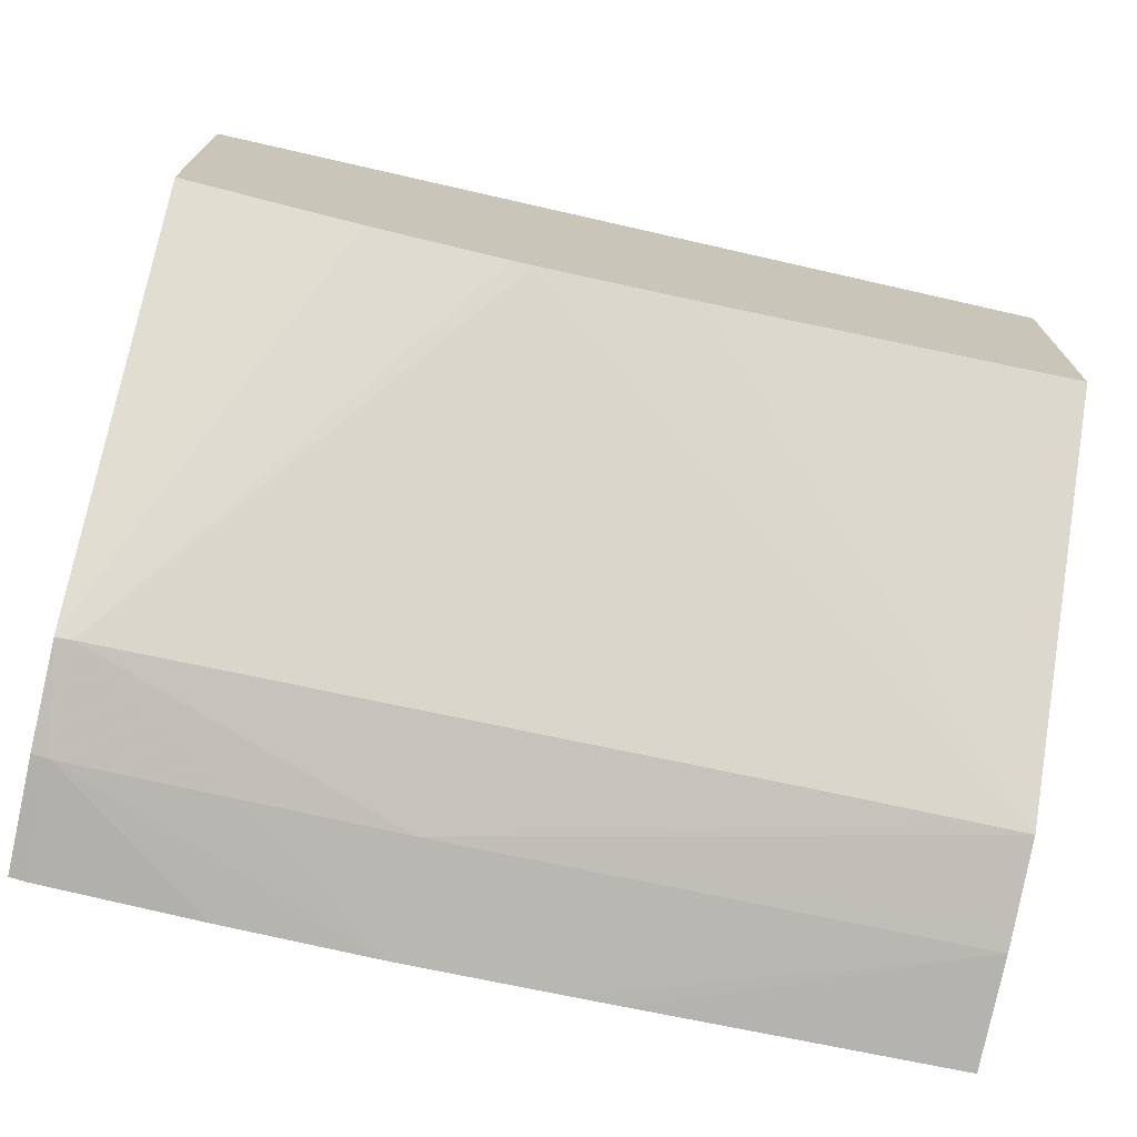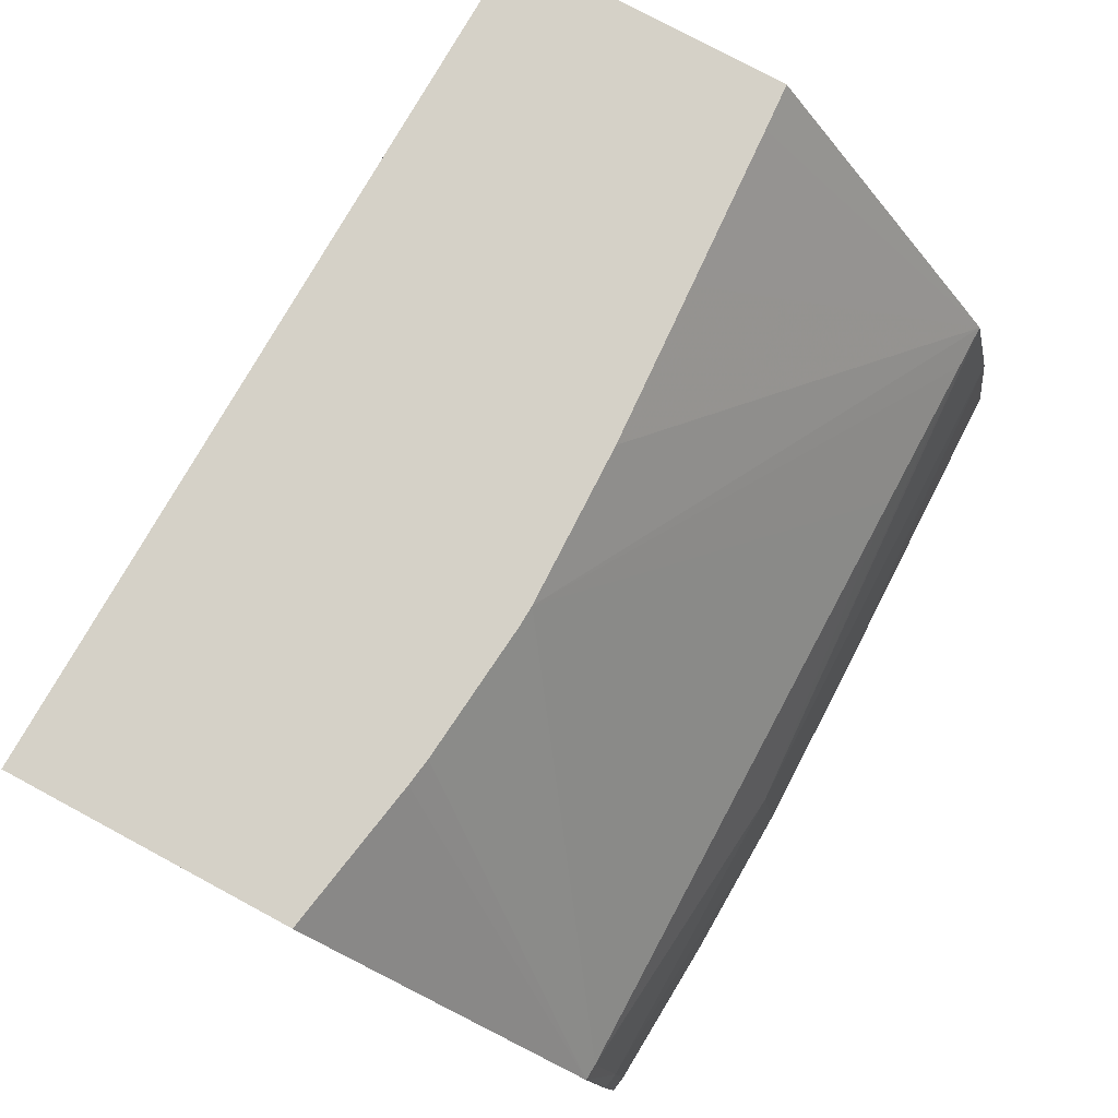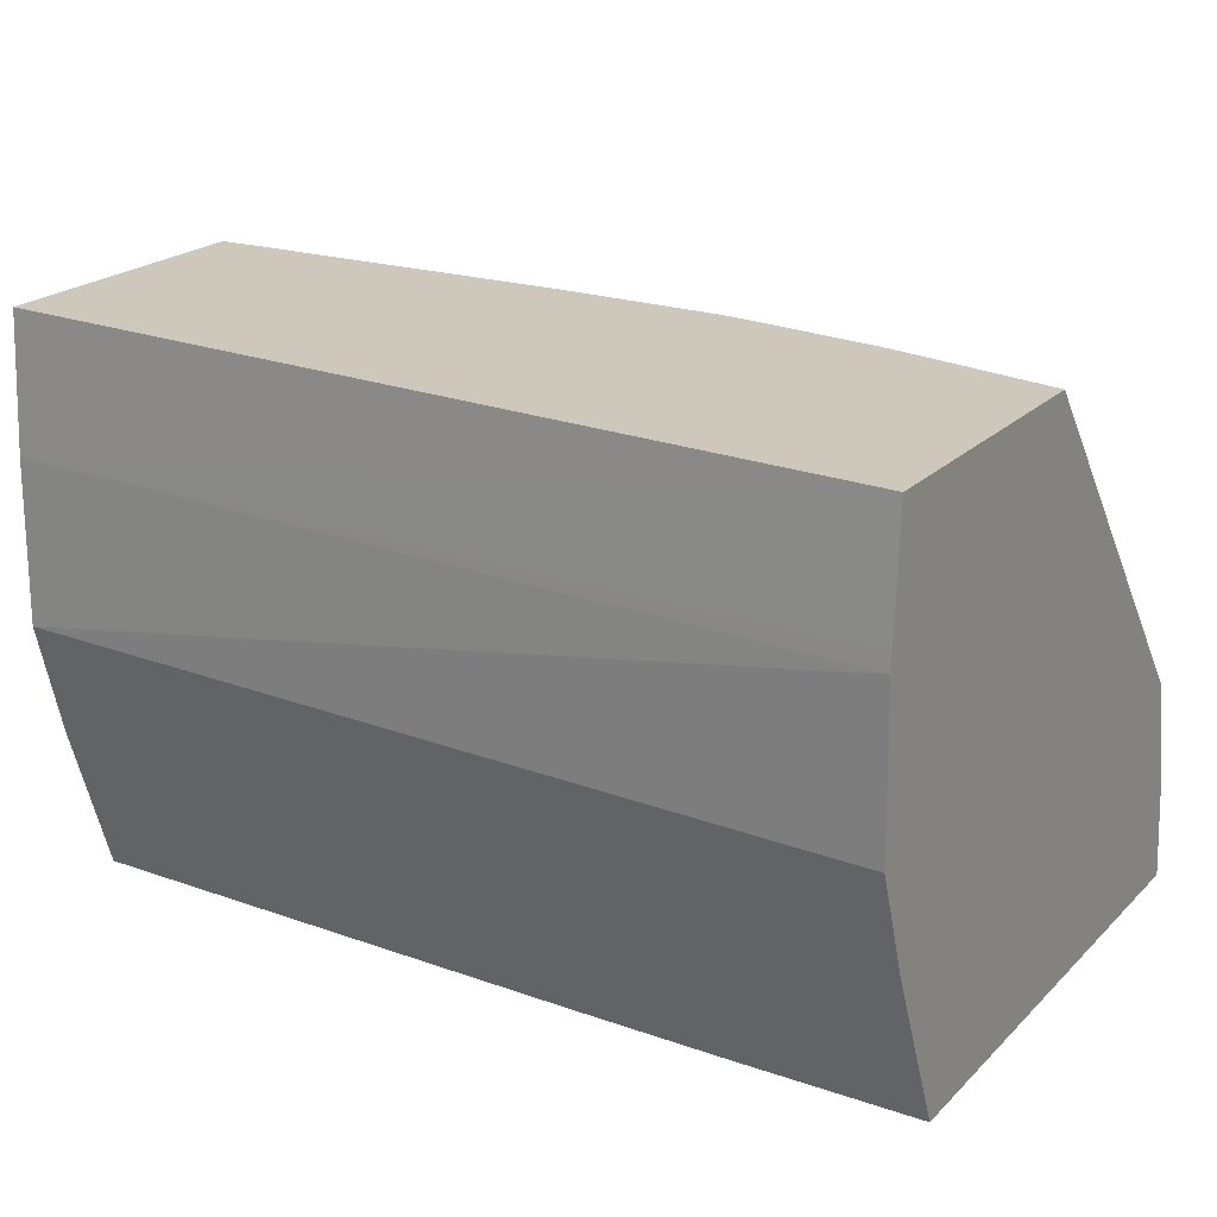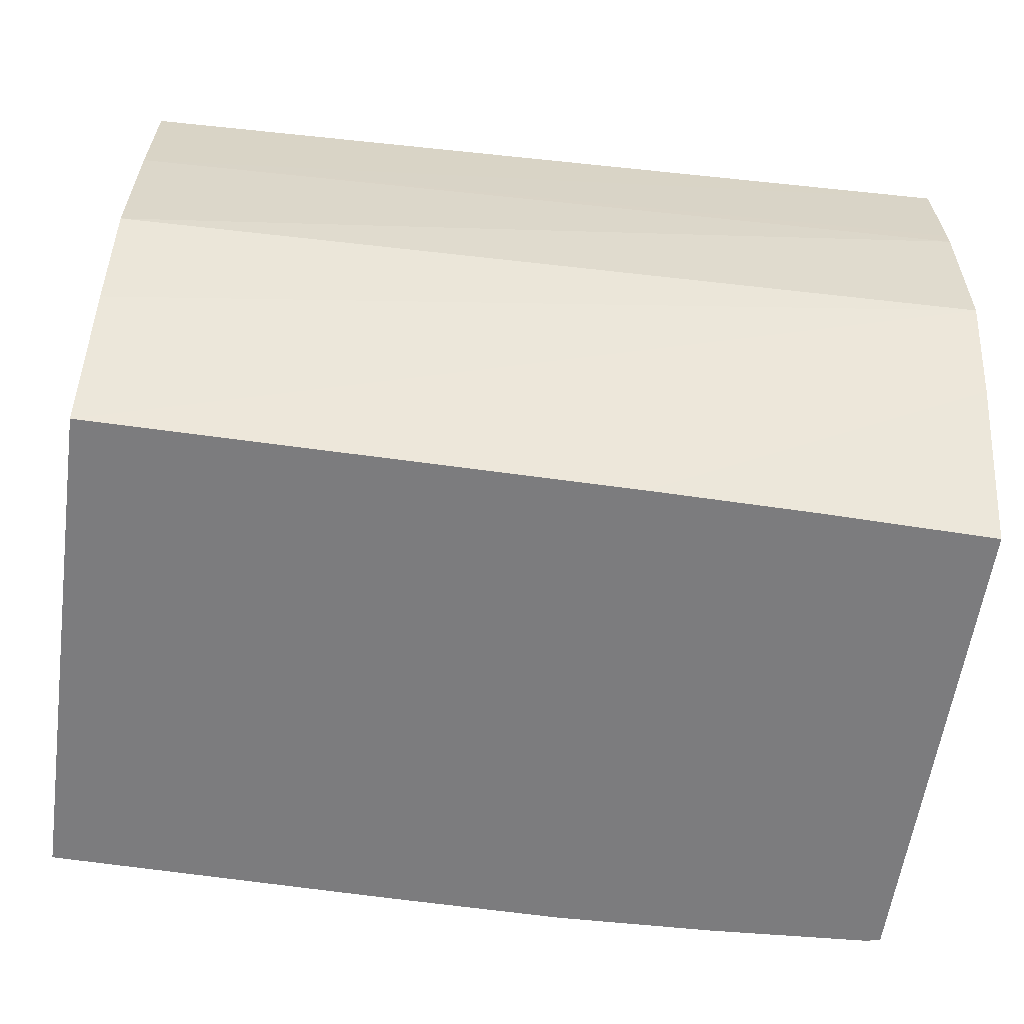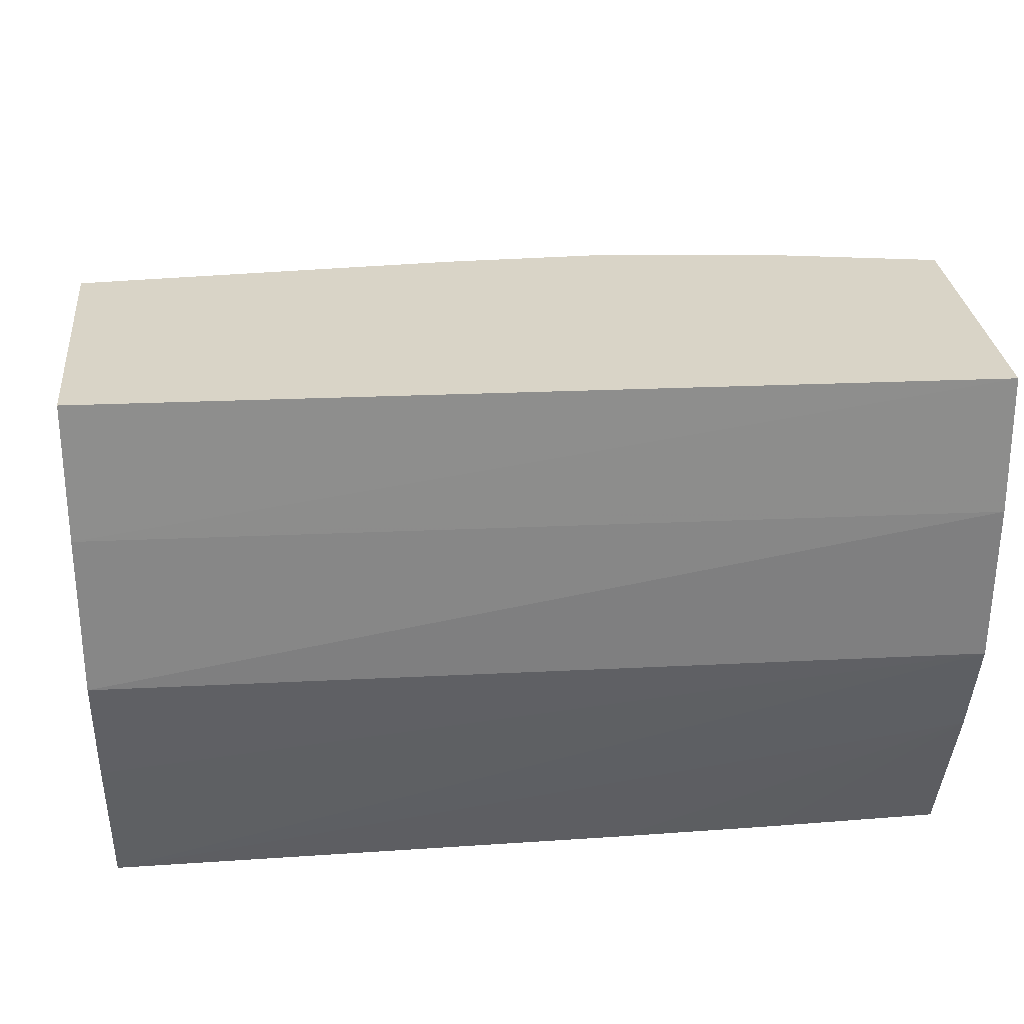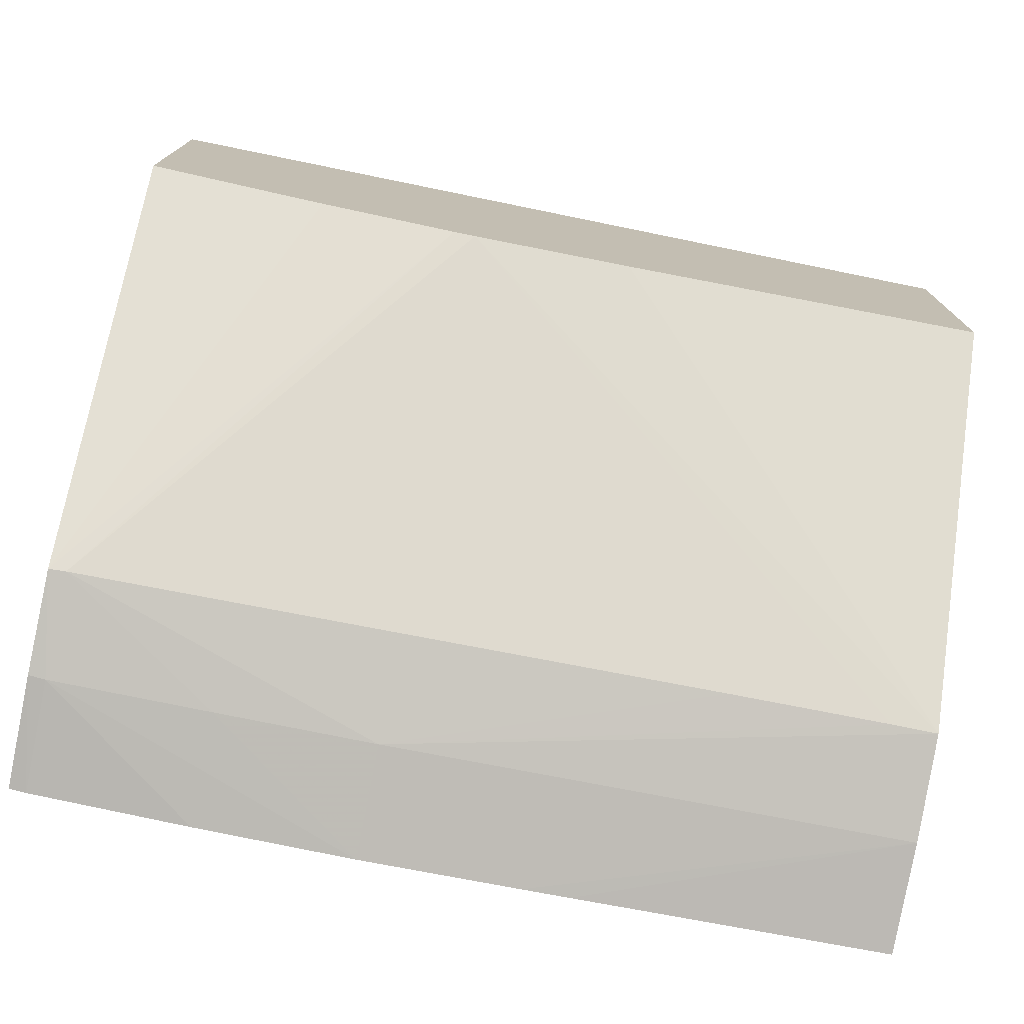
<metadata>
{"format":"obj","ext":"obj","renderer":"f3d","projection":"perspective","resolution":1024,"background":"white","views":[{"elev":-72.0,"azim":-12.5,"up":"+Y"},{"elev":79.2,"azim":-61.8,"up":"+Z"},{"elev":21.9,"azim":-147.9,"up":"+Z"},{"elev":-58.9,"azim":172.0,"up":"+Z"},{"elev":28.8,"azim":174.4,"up":"+Z"},{"elev":-75.0,"azim":-11.3,"up":"+Y"}]}
</metadata>
<code>
v -0.008217 -0.05589 -0.01359
v -0.008217 -0.05596 -0.01587
v -0.008217 -0.0559 -0.01335
v 0.004105 -0.05628 -0.01359
v 0.004105 -0.05624 -0.01587
v -0.008217 -0.05648 -0.01739
v 0.004105 -0.05666 -0.01754
v 0.004105 -0.05735 -0.01975
v -0.008217 -0.05599 -0.01167
v 0.004105 -0.05639 -0.01167
v -0.008217 -0.05746 -0.01975
v -0.003408 -0.05738 -0.01975
v -0.005689 -0.0574 -0.01975
v 0.004105 -0.0647 -0.01975
v -0.008217 -0.06004 -0.01167
v 0.004105 -0.06037 -0.01167
v -0.008217 -0.0646 -0.01975
v 0.004105 -0.06447 -0.01815
v -0.0004399 -0.06479 -0.01975
v -0.008217 -0.06409 -0.01673
v -0.006053 -0.06043 -0.01167
v 0.004105 -0.0641 -0.01667
v 0.003435 -0.06041 -0.01167
v -0.008217 -0.06443 -0.01815
v -0.008142 -0.06461 -0.01975
v 0.004105 -0.06436 -0.01772
v -0.003408 -0.06455 -0.01815
v -0.002721 -0.06482 -0.01975
v -0.001127 -0.0648 -0.01975
v -0.007971 -0.06446 -0.01815
v -0.007971 -0.0641 -0.01671
v -0.003713 -0.06069 -0.01167
v -0.005663 -0.06049 -0.01167
v 0.001153 -0.06054 -0.01167
v -0.001127 -0.06067 -0.01167
v -0.003408 -0.06071 -0.01167
v 0.003435 -0.0641 -0.01666
v -0.007971 -0.06464 -0.01975
v -0.005689 -0.0641 -0.0167
v -0.005689 -0.06451 -0.01815
v -0.003408 -0.06483 -0.01975
v 0.001153 -0.0641 -0.01667
v -0.005689 -0.06476 -0.01975
f 1 2 6
f 1 6 11
f 1 11 17
f 1 17 24
f 1 24 20
f 1 20 15
f 1 15 9
f 1 9 3
f 1 3 4
f 1 4 5
f 1 5 2
f 2 5 7
f 2 7 8
f 2 8 6
f 3 9 4
f 4 10 16
f 4 16 22
f 4 22 26
f 4 26 18
f 4 18 14
f 4 14 8
f 4 8 7
f 4 7 5
f 4 9 10
f 6 8 12
f 6 12 13
f 6 13 11
f 8 14 19
f 8 19 29
f 8 29 28
f 8 28 41
f 8 41 43
f 8 43 38
f 8 38 25
f 8 25 17
f 8 17 11
f 8 11 13
f 8 13 12
f 9 15 21
f 9 21 33
f 9 33 32
f 9 32 36
f 9 36 35
f 9 35 34
f 9 34 23
f 9 23 16
f 9 16 10
f 14 18 19
f 15 20 21
f 16 23 22
f 17 25 24
f 18 26 27
f 18 27 28
f 18 28 29
f 18 29 19
f 20 24 30
f 20 30 31
f 20 31 32
f 20 32 33
f 20 33 21
f 22 23 34
f 22 34 35
f 22 35 36
f 22 36 37
f 22 37 27
f 22 27 26
f 24 25 38
f 24 38 30
f 27 39 31
f 27 31 40
f 27 40 41
f 27 41 28
f 27 37 42
f 27 42 39
f 30 38 43
f 30 43 41
f 30 41 40
f 30 40 31
f 31 39 36
f 31 36 32
f 36 39 42
f 36 42 37

</code>
